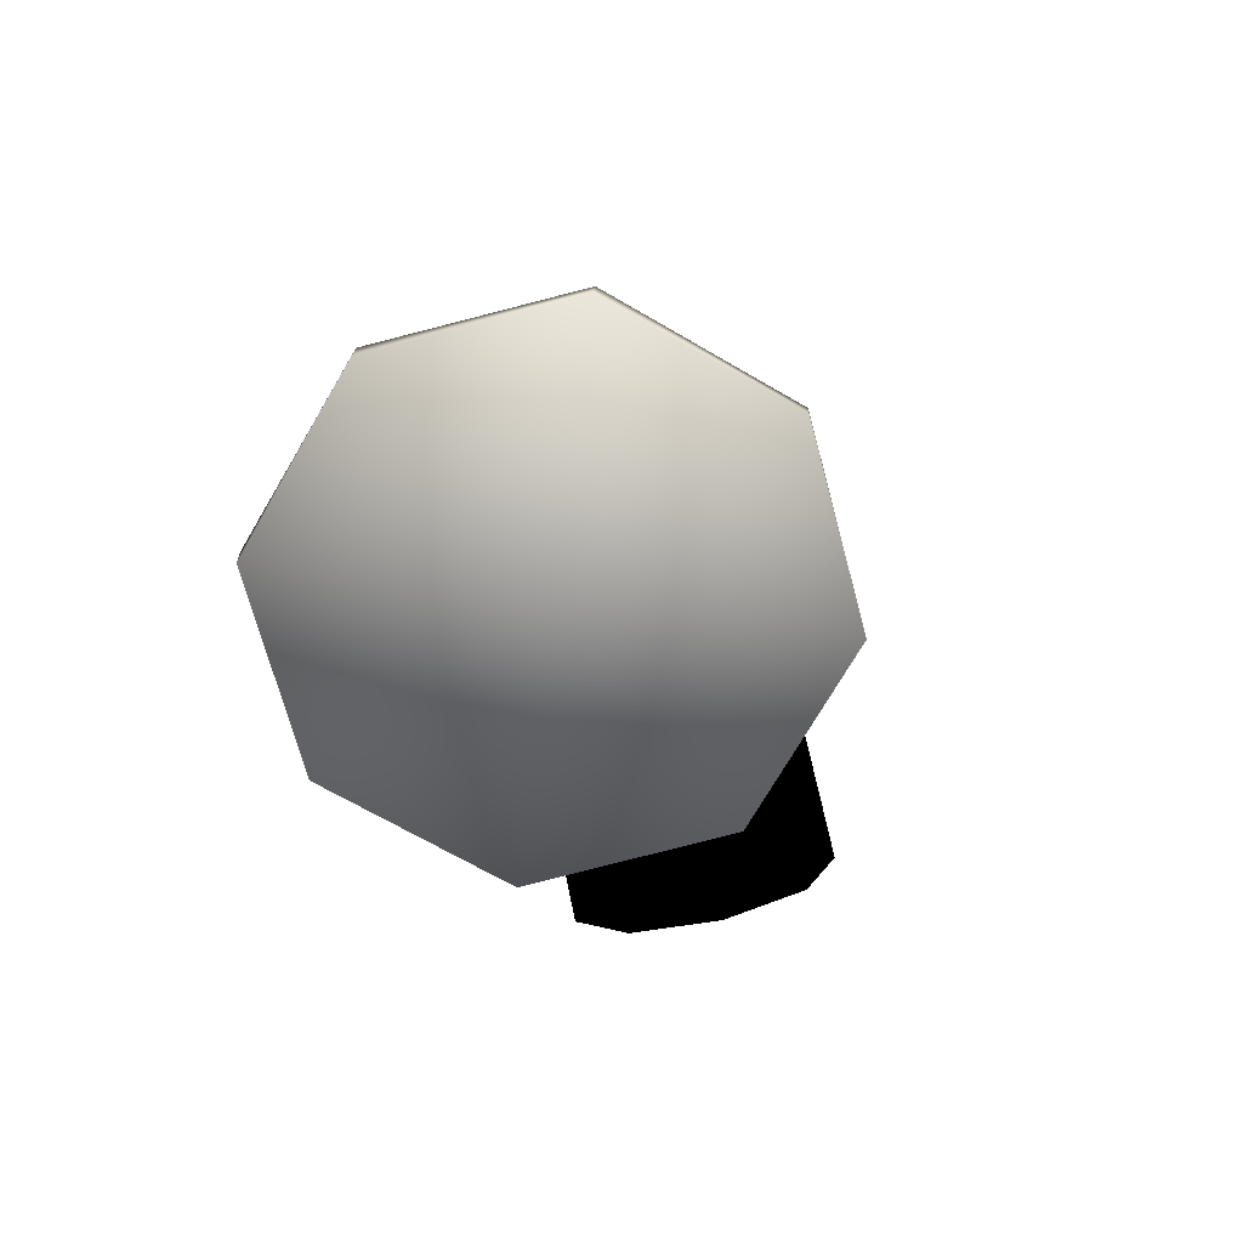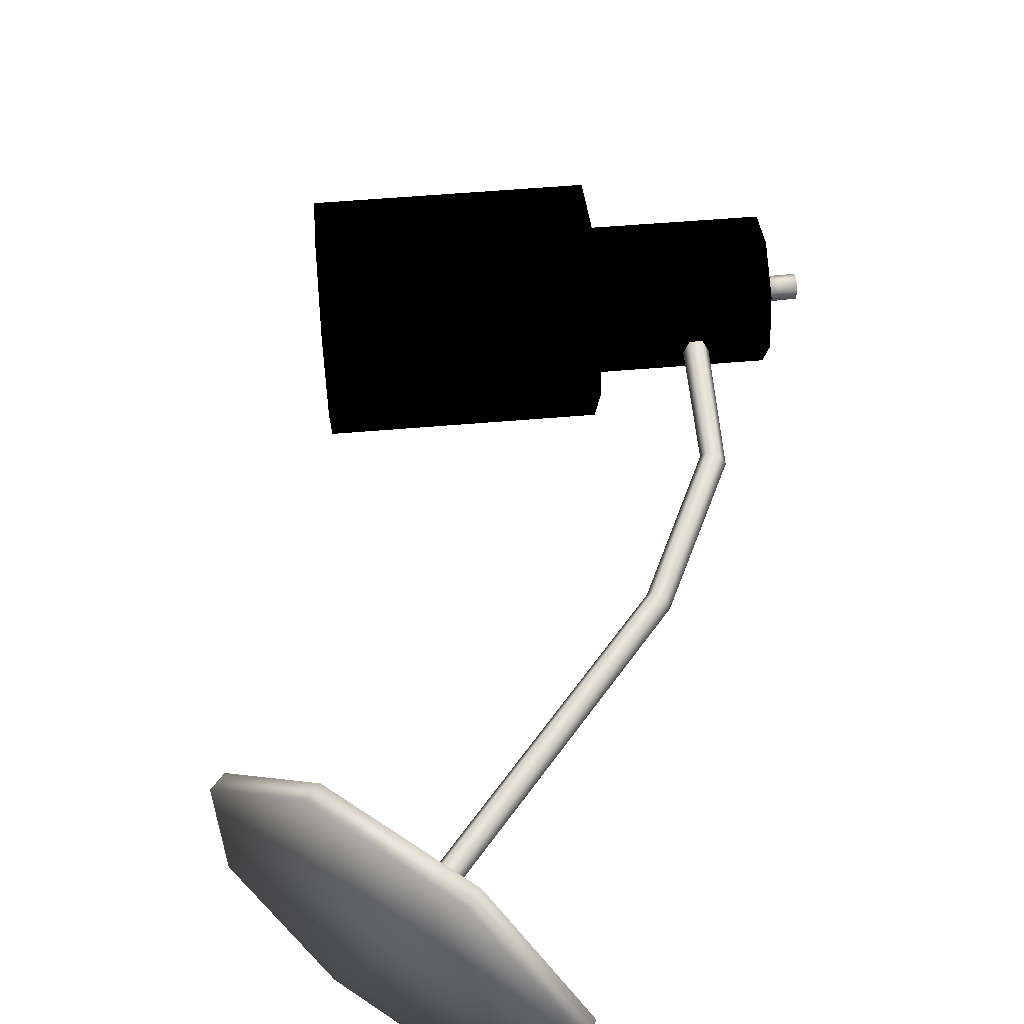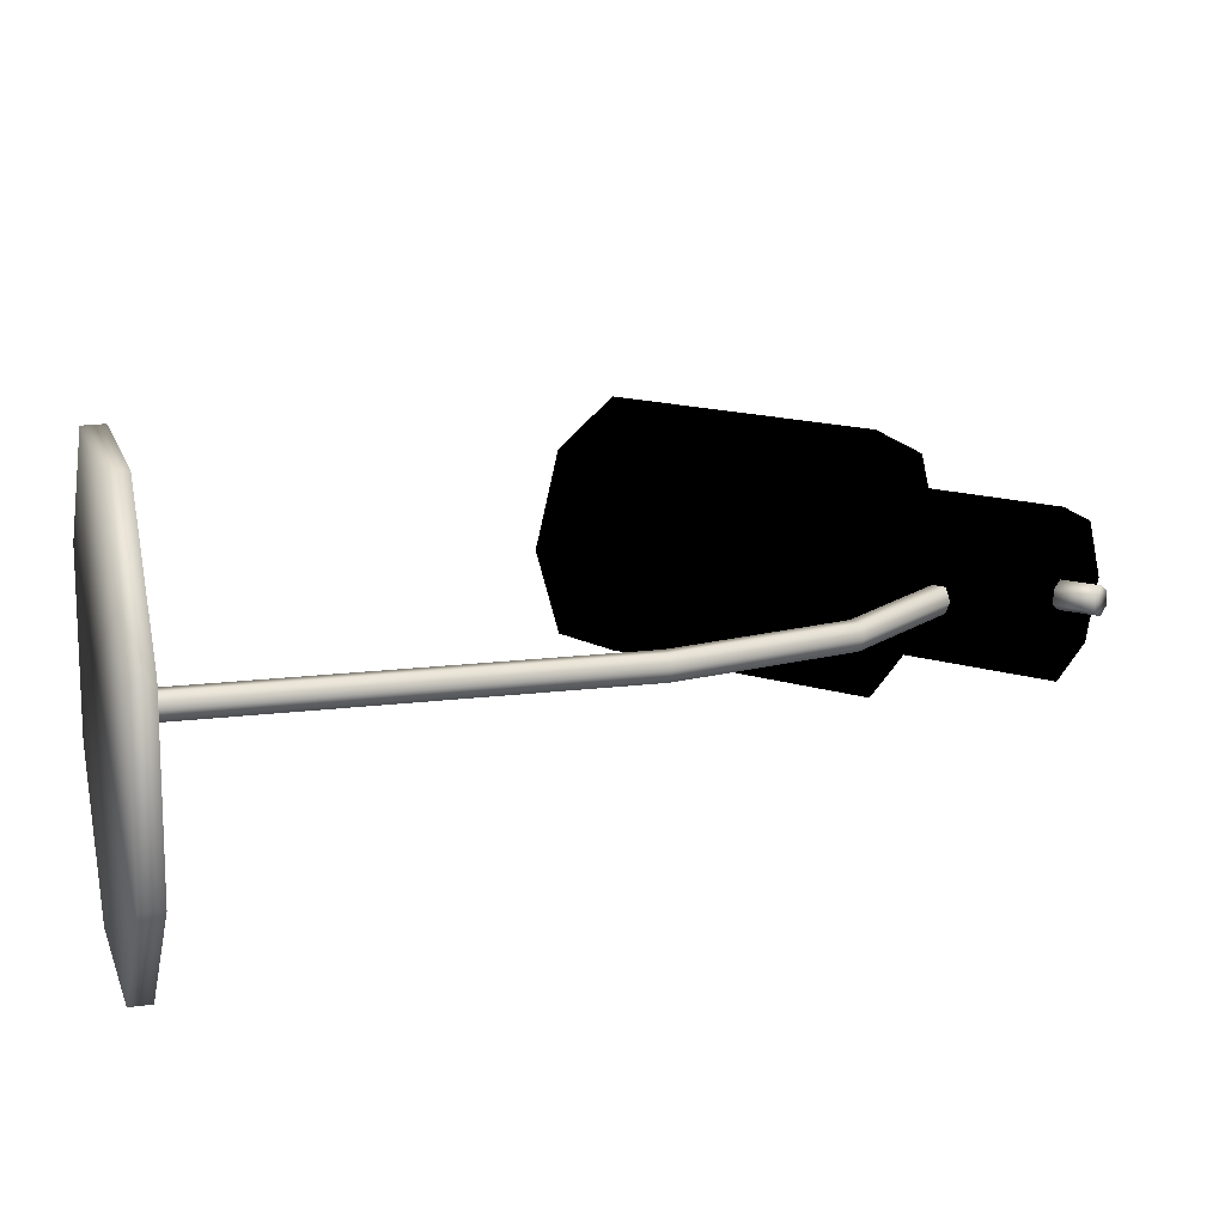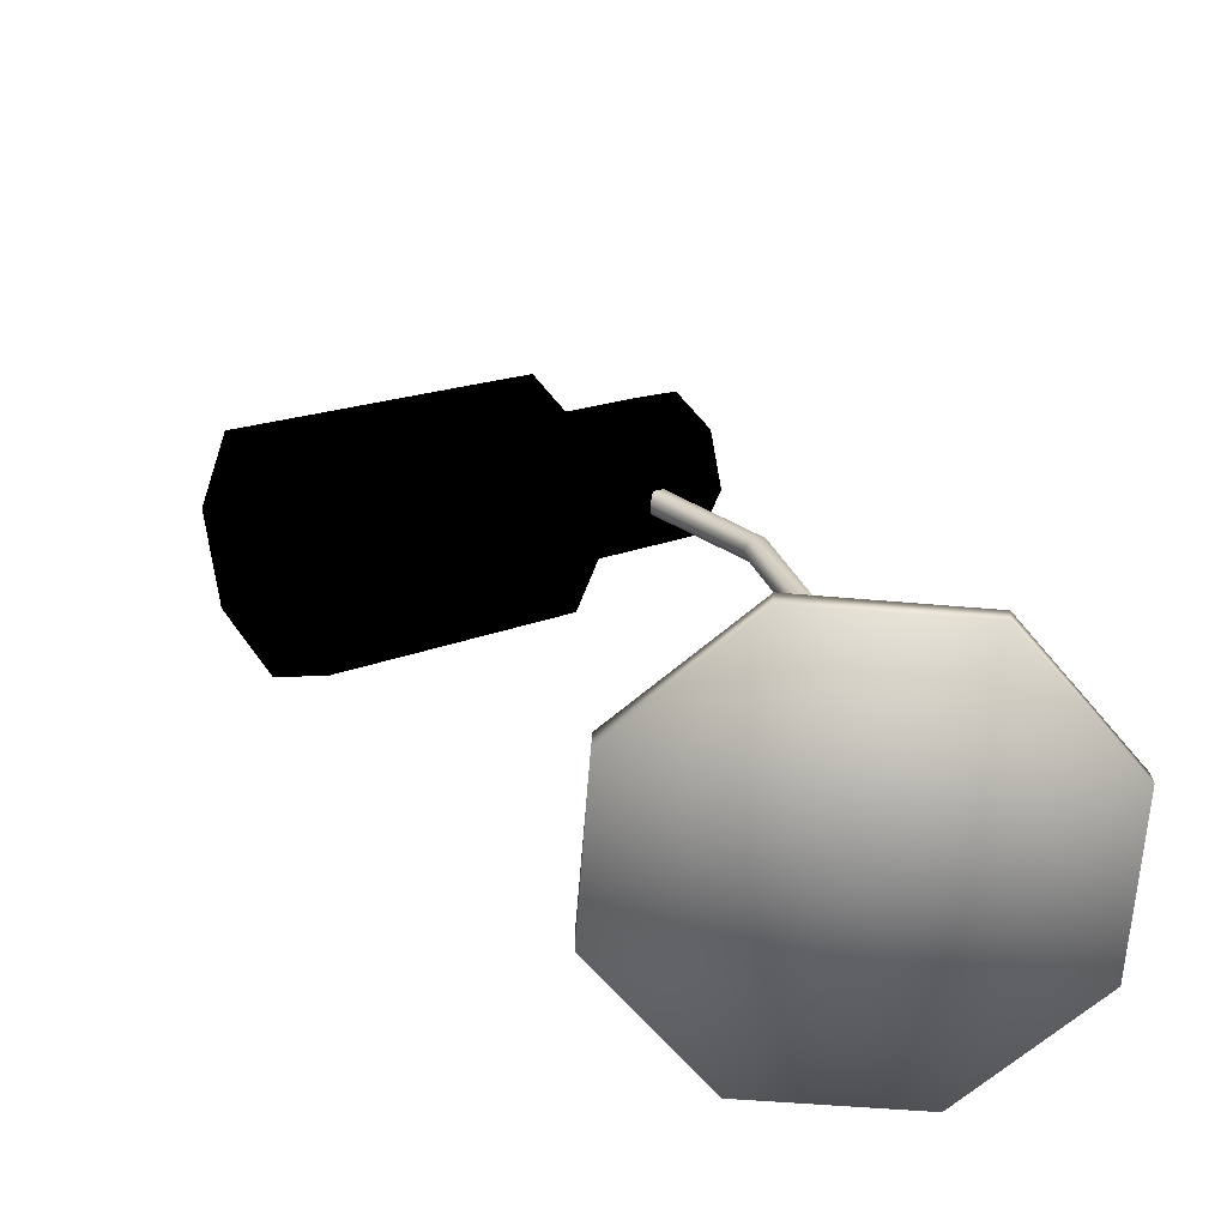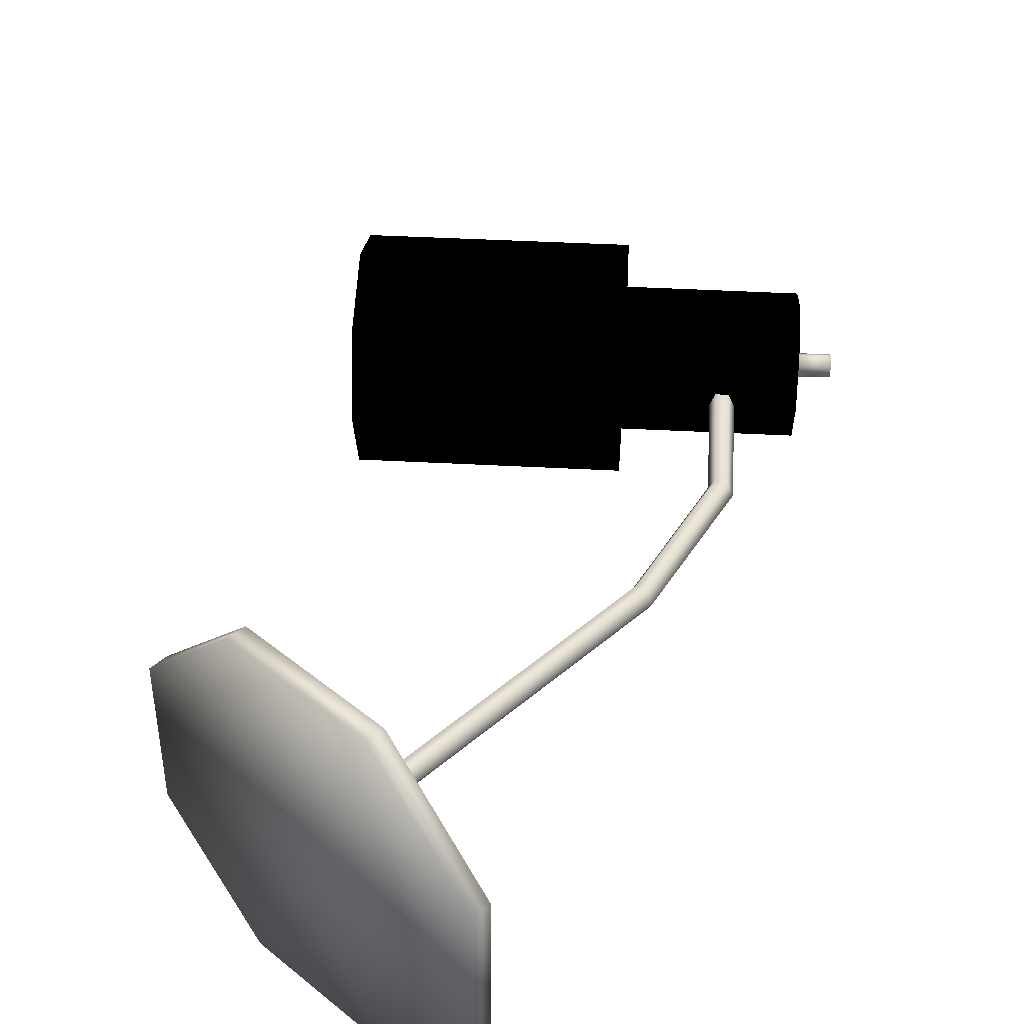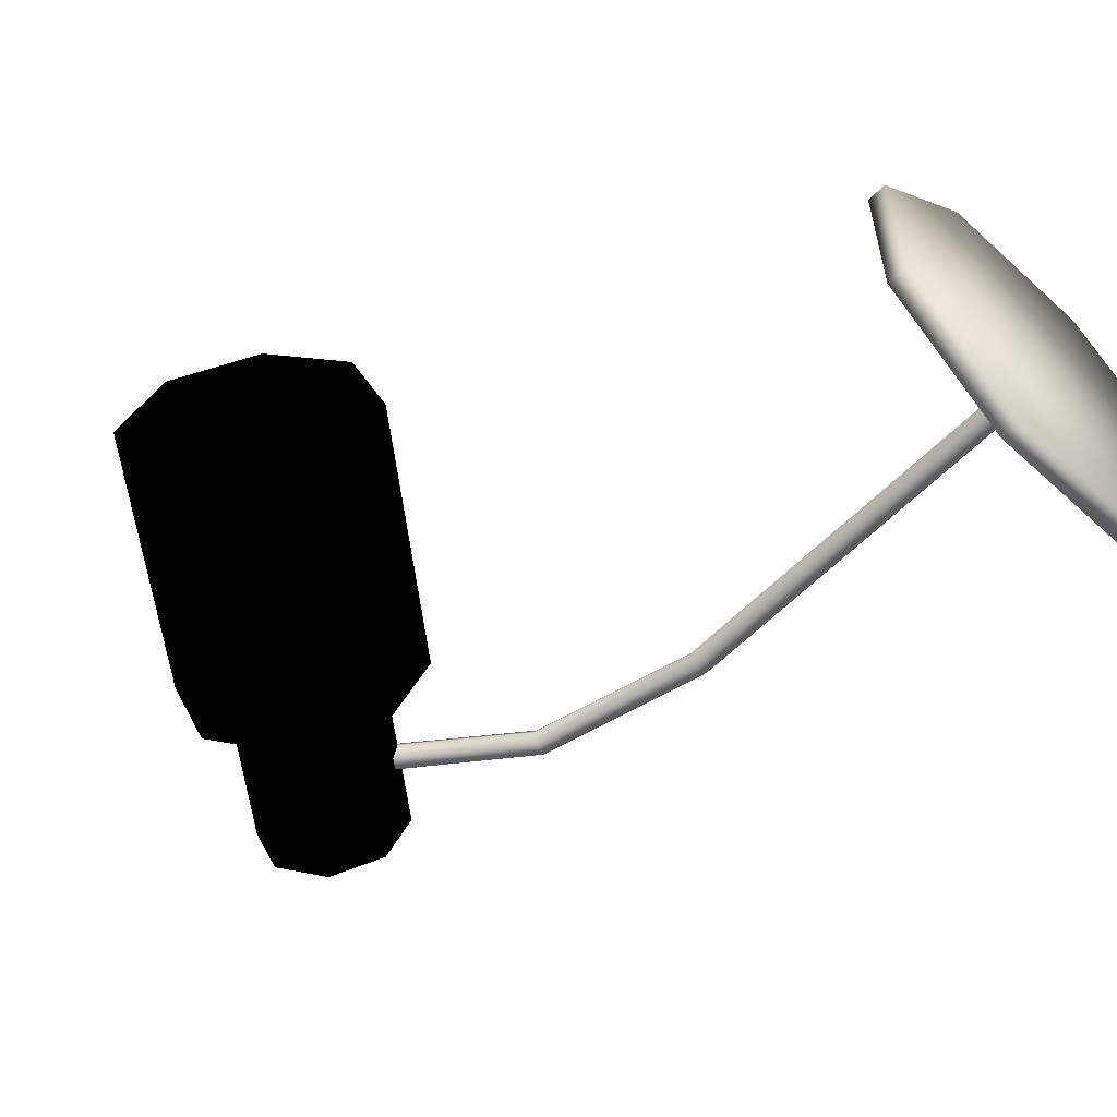
<metadata>
{"format":"obj","ext":"obj","renderer":"f3d","projection":"perspective","resolution":1024,"background":"white","views":[{"elev":-70.3,"azim":105.2,"up":"+Y"},{"elev":57.3,"azim":34.9,"up":"+Z"},{"elev":14.9,"azim":74.6,"up":"+Z"},{"elev":-67.1,"azim":-4.2,"up":"+Y"},{"elev":41.5,"azim":43.8,"up":"+Z"},{"elev":-57.5,"azim":-43.3,"up":"+Z"}]}
</metadata>
<code>
v 0.08901 0.3967 -0.08573
v 0.04932 0.4439 -0.06006
v 0.0325 0.4637 0.001607
v 0.04932 0.4439 0.06372
v 0.08901 0.3967 0.08939
v 0.1285 0.3492 0.06372
v 0.1451 0.3296 0.001607
v 0.1285 0.3492 -0.06006
v -0.03094 0.2152 -0.06006
v -0.01457 0.1959 0.001607
v -0.03094 0.2152 0.06372
v -0.07077 0.2629 0.08939
v -0.1106 0.3103 0.06372
v -0.127 0.3297 0.001607
v -0.1106 0.3103 -0.06006
v -0.07077 0.2629 -0.08573
v -0.07077 0.2629 -0.1377
v -0.1342 0.3383 -0.0968
v -0.1602 0.3696 0.001607
v -0.1342 0.3383 0.1003
v -0.07077 0.2629 0.1415
v -0.007186 0.1872 0.1003
v 0.01893 0.1561 0.001607
v -0.007186 0.1872 -0.0968
v -0.2521 -0.01831 -0.0968
v -0.2257 -0.04944 0.001607
v -0.2521 -0.01831 0.1003
v -0.3154 0.05752 0.1415
v -0.379 0.1329 0.1003
v -0.4052 0.1642 0.001607
v -0.379 0.1329 -0.0968
v -0.3154 0.05752 -0.1377
v 0.09837 0.3852 0.01002
v 0.1223 0.4243 0.01769
v 0.08982 0.3957 0.01769
v 0.1137 0.4342 0.01002
v 0.08141 0.4059 0.01002
v 0.1137 0.4342 -0.005179
v 0.08141 0.4059 -0.005179
v 0.1223 0.4243 -0.01285
v 0.08982 0.3957 -0.01285
v 0.1307 0.4141 -0.005179
v 0.09837 0.3852 -0.005179
v 0.1307 0.4141 0.01002
v 0.08982 0.3957 0.002495
v 0.1223 0.4243 0.002495
v 0.3247 -0.5134 0.2254
v 0.136 -0.5134 0.227
v 0.001739 -0.5134 0.09471
v 0.0001137 -0.5134 -0.09355
v 0.132 -0.5134 -0.2281
v 0.3207 -0.5134 -0.2297
v 0.4553 -0.5134 -0.09754
v 0.4569 -0.5134 0.09087
v 0.456 -0.5363 0.09278
v 0.3226 -0.5363 0.2263
v 0.1341 -0.5363 0.2263
v 0.0008505 -0.5363 0.09278
v 0.0008505 -0.5363 -0.09562
v 0.1341 -0.5363 -0.229
v 0.3226 -0.5363 -0.229
v 0.456 -0.5363 -0.09562
v 0.2284 -0.5363 -0.001488
v 0.2434 -0.5177 0.001903
v 0.2357 -0.5177 -0.01137
v 0.2204 -0.5177 -0.01137
v 0.2127 -0.5177 0.001903
v 0.2204 -0.5177 0.01518
v 0.2357 -0.5177 0.01518
v 0.06827 0.2948 0.01518
v 0.05647 0.285 0.01518
v 0.05086 0.28 0.001903
v 0.05647 0.285 -0.01137
v 0.06827 0.2948 -0.01137
v 0.07418 0.3001 0.001903
v 0.1915 0.1565 0.001903
v 0.1841 0.1546 -0.01137
v 0.1692 0.1506 -0.01137
v 0.1617 0.1484 0.001903
v 0.1692 0.1506 0.01518
v 0.1841 0.1546 0.01518
v 0.2357 -0.04206 0.01518
v 0.2204 -0.04206 0.01518
v 0.2127 -0.04206 0.001903
v 0.2204 -0.04206 -0.01137
v 0.2357 -0.04206 -0.01137
v 0.2434 -0.04206 0.001903
f 4 3 1
f 4 1 5
f 1 6 5
f 1 7 6
f 1 8 7
f 1 9 7
f 1 3 2
f 1 15 16
f 1 2 15
f 2 14 15
f 2 3 14
f 3 13 14
f 3 4 13
f 4 12 13
f 4 5 12
f 5 11 12
f 5 6 11
f 6 10 11
f 6 7 10
f 7 9 10
f 7 8 9
f 9 1 16
f 9 8 1
f 16 17 24
f 16 24 9
f 10 24 23
f 10 9 24
f 11 23 22
f 11 10 23
f 12 22 21
f 12 11 22
f 13 21 20
f 13 12 21
f 14 20 19
f 14 13 20
f 15 19 18
f 15 14 19
f 16 18 17
f 16 15 18
f 17 31 32
f 17 18 31
f 18 30 31
f 18 19 30
f 19 29 30
f 19 20 29
f 20 28 29
f 20 21 28
f 21 27 28
f 21 22 27
f 22 26 27
f 22 23 26
f 23 25 26
f 23 24 25
f 17 32 25
f 17 25 24
f 4 1 3
f 4 5 1
f 1 5 6
f 1 6 7
f 1 7 8
f 1 7 9
f 1 2 3
f 1 16 15
f 1 15 2
f 2 15 14
f 2 14 3
f 3 14 13
f 3 13 4
f 4 13 12
f 4 12 5
f 5 12 11
f 5 11 6
f 6 11 10
f 6 10 7
f 7 10 9
f 7 9 8
f 9 16 1
f 9 1 8
f 16 24 17
f 16 9 24
f 10 23 24
f 10 24 9
f 11 22 23
f 11 23 10
f 12 21 22
f 12 22 11
f 13 20 21
f 13 21 12
f 14 19 20
f 14 20 13
f 15 18 19
f 15 19 14
f 16 17 18
f 16 18 15
f 17 32 31
f 17 31 18
f 18 31 30
f 18 30 19
f 19 30 29
f 19 29 20
f 20 29 28
f 20 28 21
f 21 28 27
f 21 27 22
f 22 27 26
f 22 26 23
f 23 26 25
f 23 25 24
f 17 25 32
f 17 24 25
f 34 35 33
f 33 44 34
f 44 33 43
f 43 33 45
f 34 44 46
f 33 35 45
f 35 34 36
f 35 36 37
f 36 34 46
f 35 37 45
f 37 36 38
f 37 38 39
f 38 36 46
f 37 39 45
f 39 38 40
f 39 40 41
f 40 38 46
f 39 41 45
f 41 40 42
f 41 42 43
f 42 40 46
f 41 43 45
f 43 42 44
f 44 42 46
f 54 53 52
f 54 52 51
f 54 51 50
f 54 50 49
f 54 49 48
f 54 48 47
f 47 56 55
f 47 55 54
f 54 55 62
f 62 55 63
f 55 56 63
f 56 47 48
f 56 48 57
f 56 57 63
f 57 48 49
f 57 49 58
f 57 58 63
f 58 49 50
f 58 50 59
f 58 59 63
f 59 50 51
f 59 51 60
f 59 60 63
f 60 51 52
f 60 52 61
f 60 61 63
f 61 52 53
f 61 53 62
f 61 62 63
f 62 53 54
f 75 81 76
f 75 70 81
f 71 80 81
f 71 81 70
f 72 79 80
f 72 80 71
f 73 78 79
f 73 79 72
f 74 77 78
f 74 78 73
f 75 76 77
f 75 77 74
f 76 87 86
f 76 86 77
f 77 86 85
f 77 85 78
f 78 85 84
f 78 84 79
f 79 84 83
f 79 83 80
f 80 83 82
f 80 82 81
f 76 82 87
f 76 81 82
f 87 69 64
f 87 82 69
f 83 68 69
f 83 69 82
f 84 67 68
f 84 68 83
f 85 66 67
f 85 67 84
f 86 65 66
f 86 66 85
f 87 64 65
f 87 65 86

</code>
